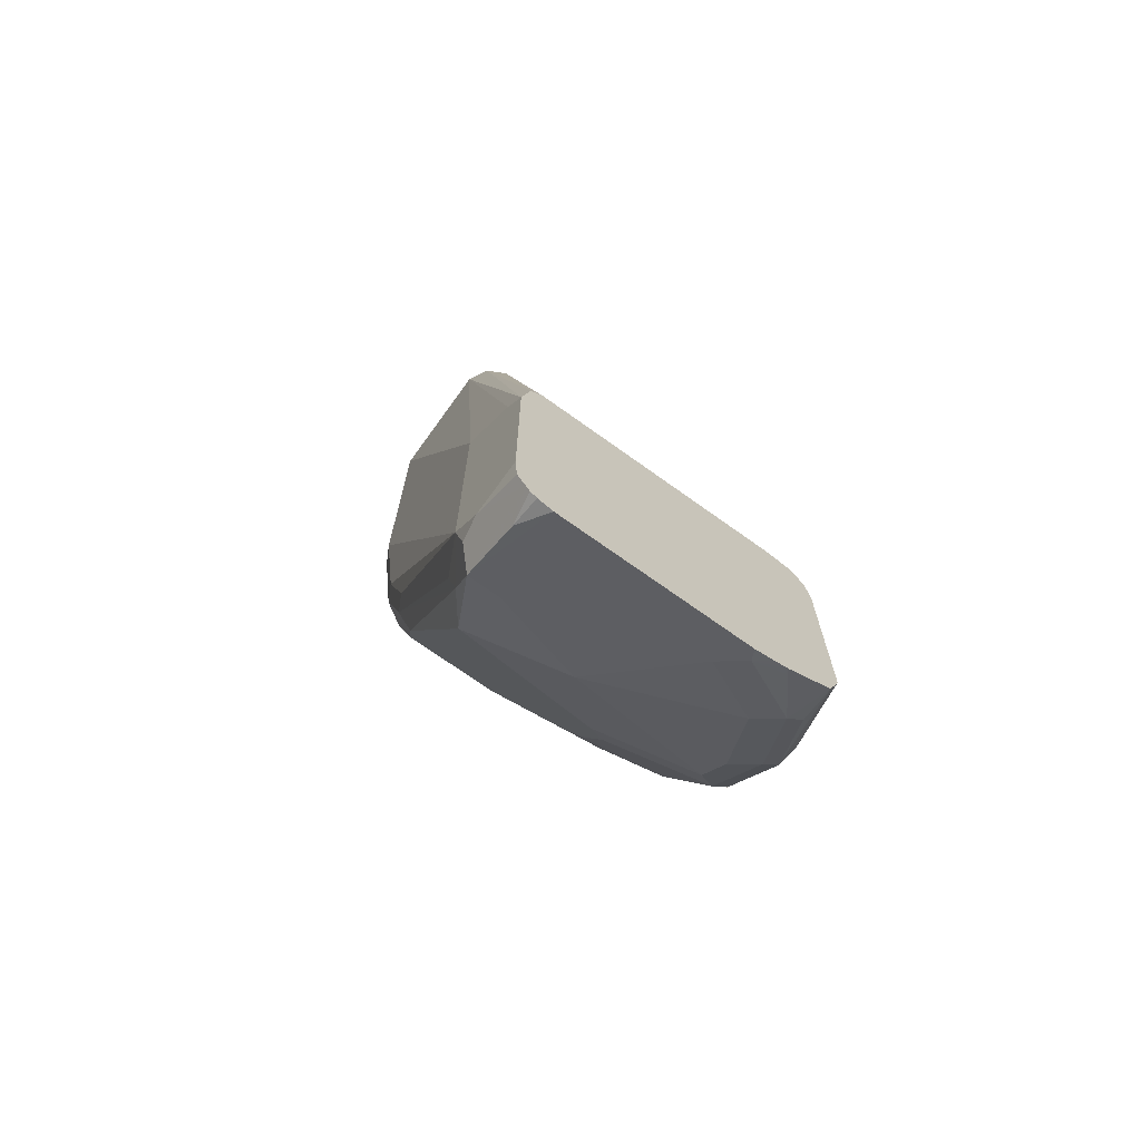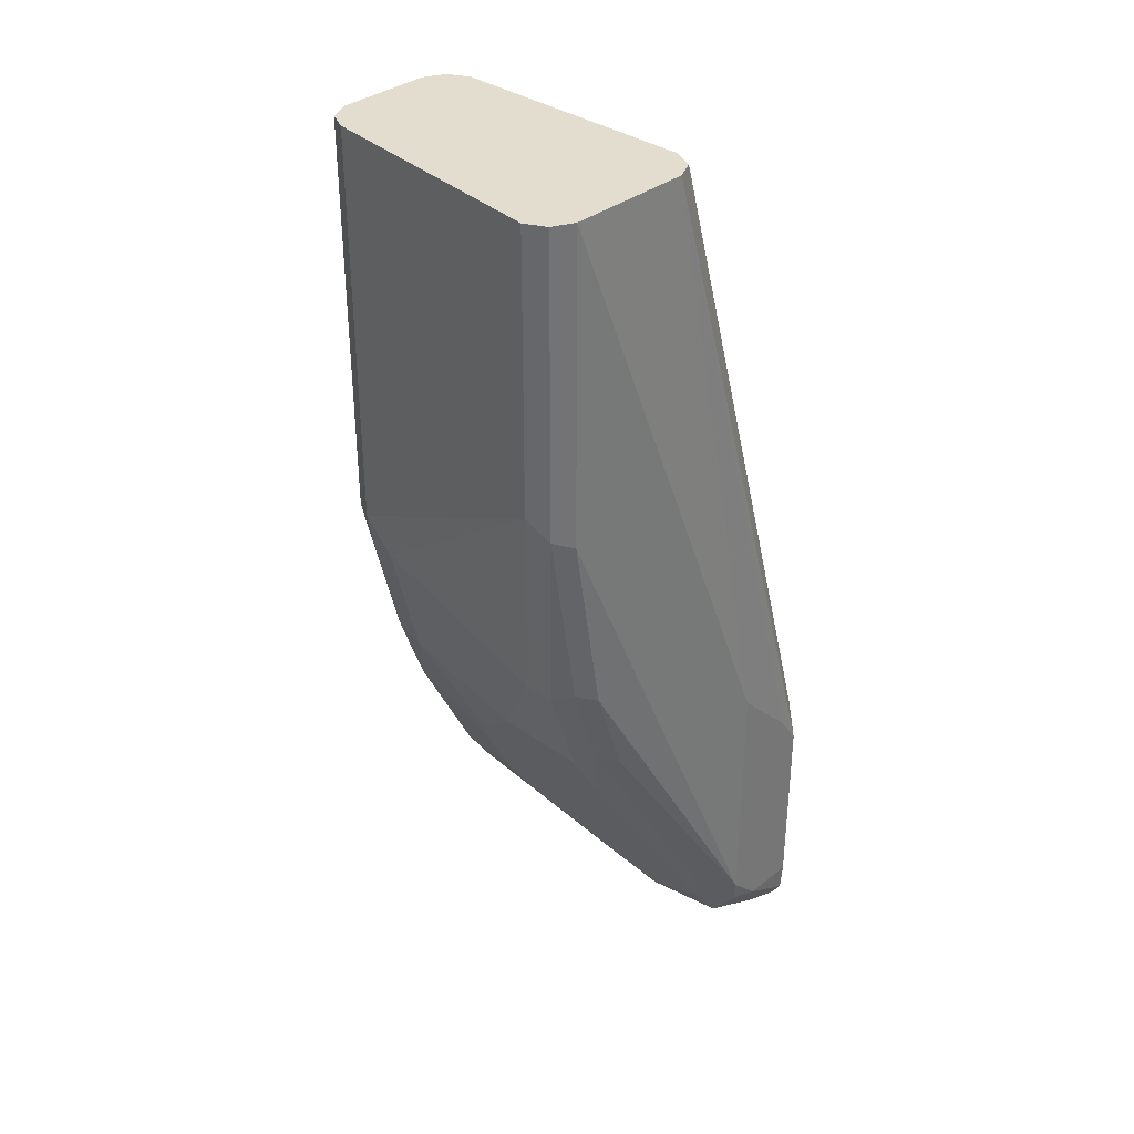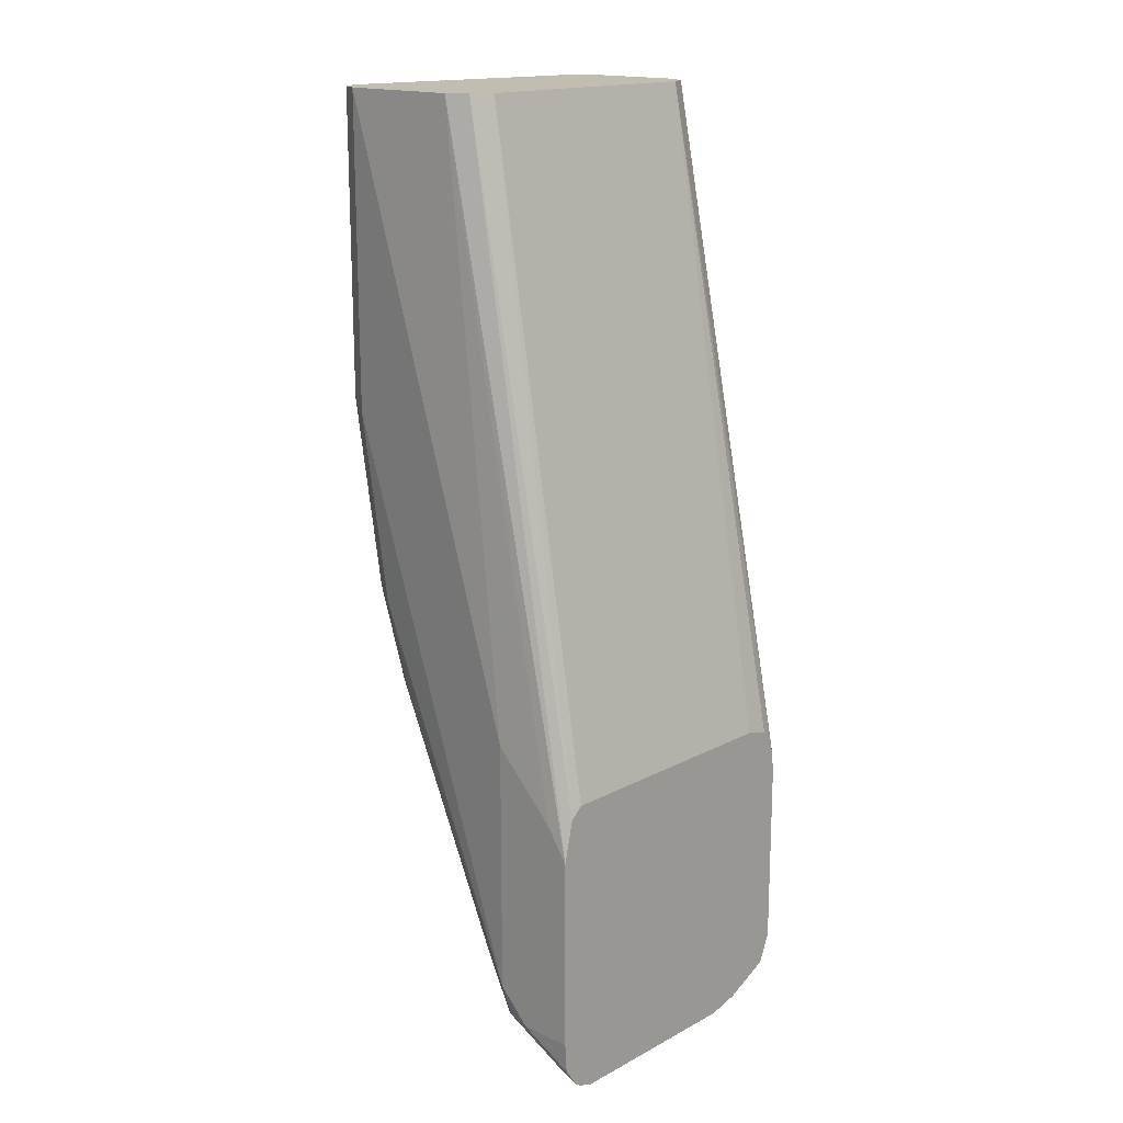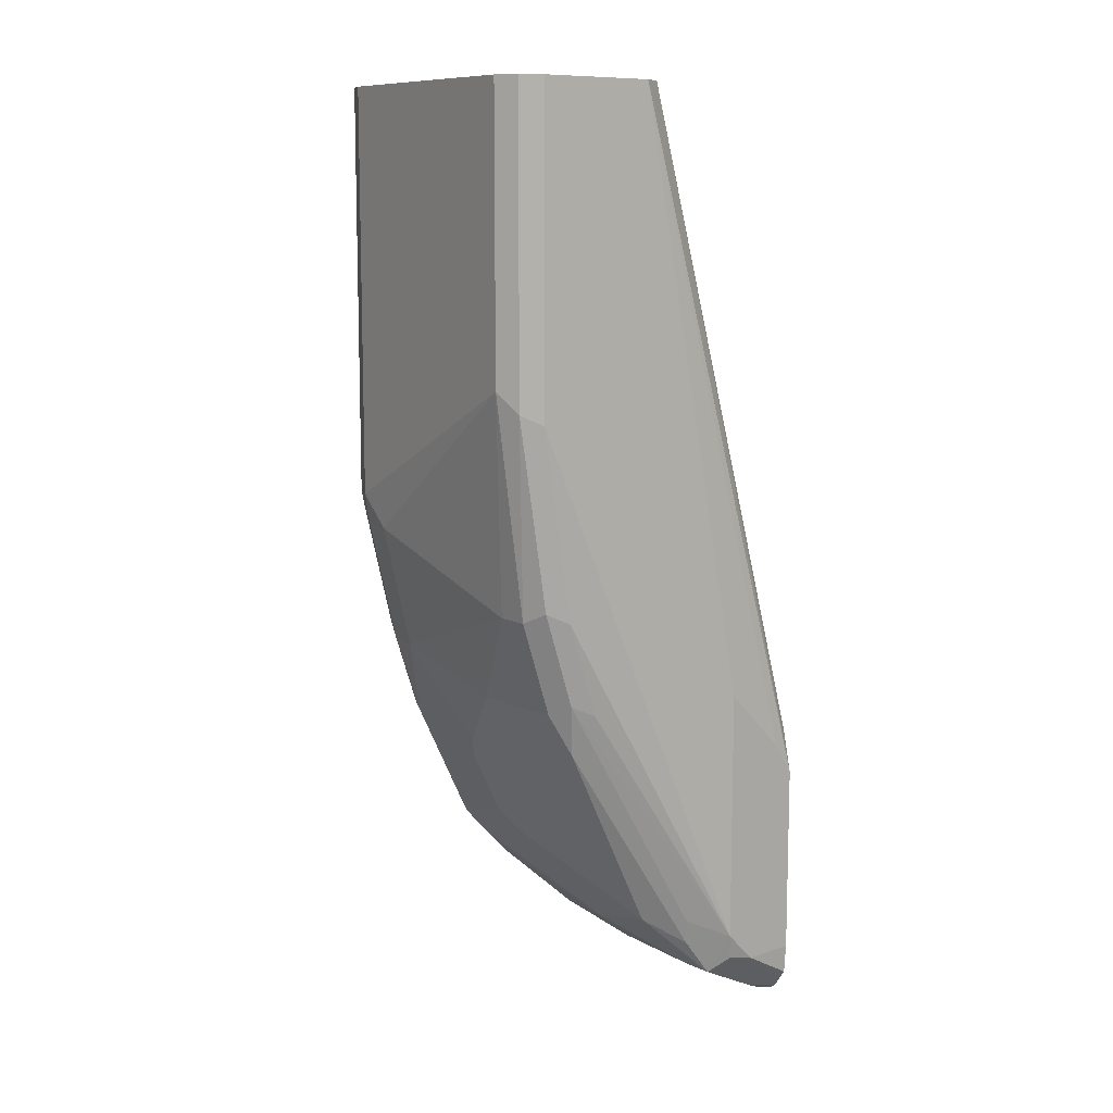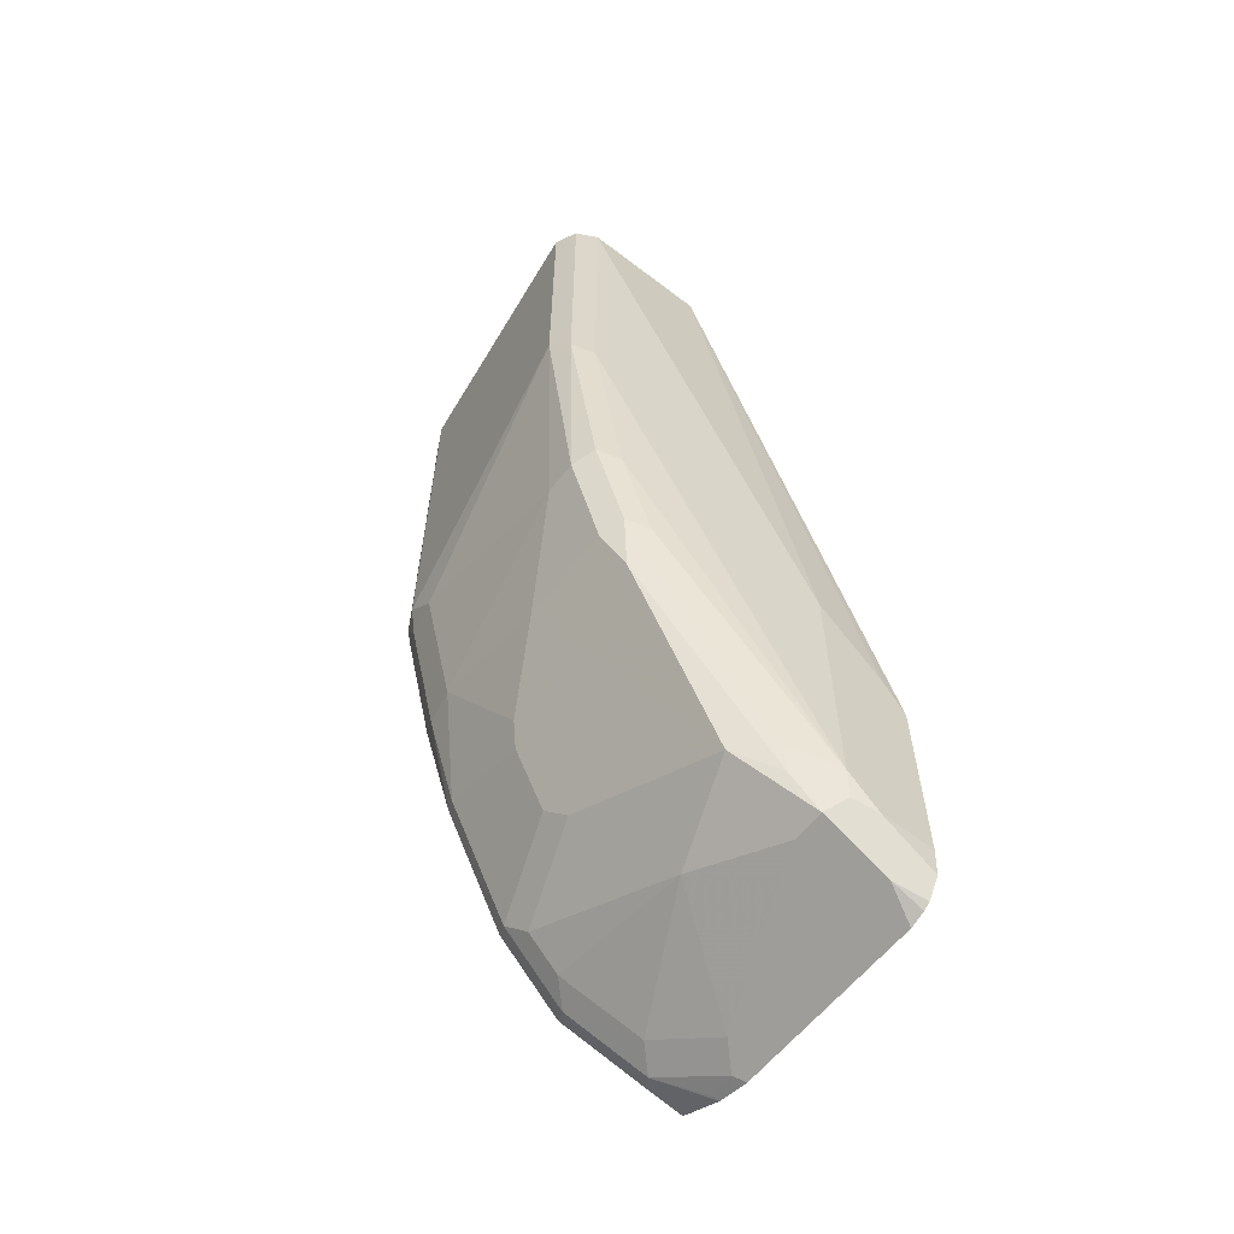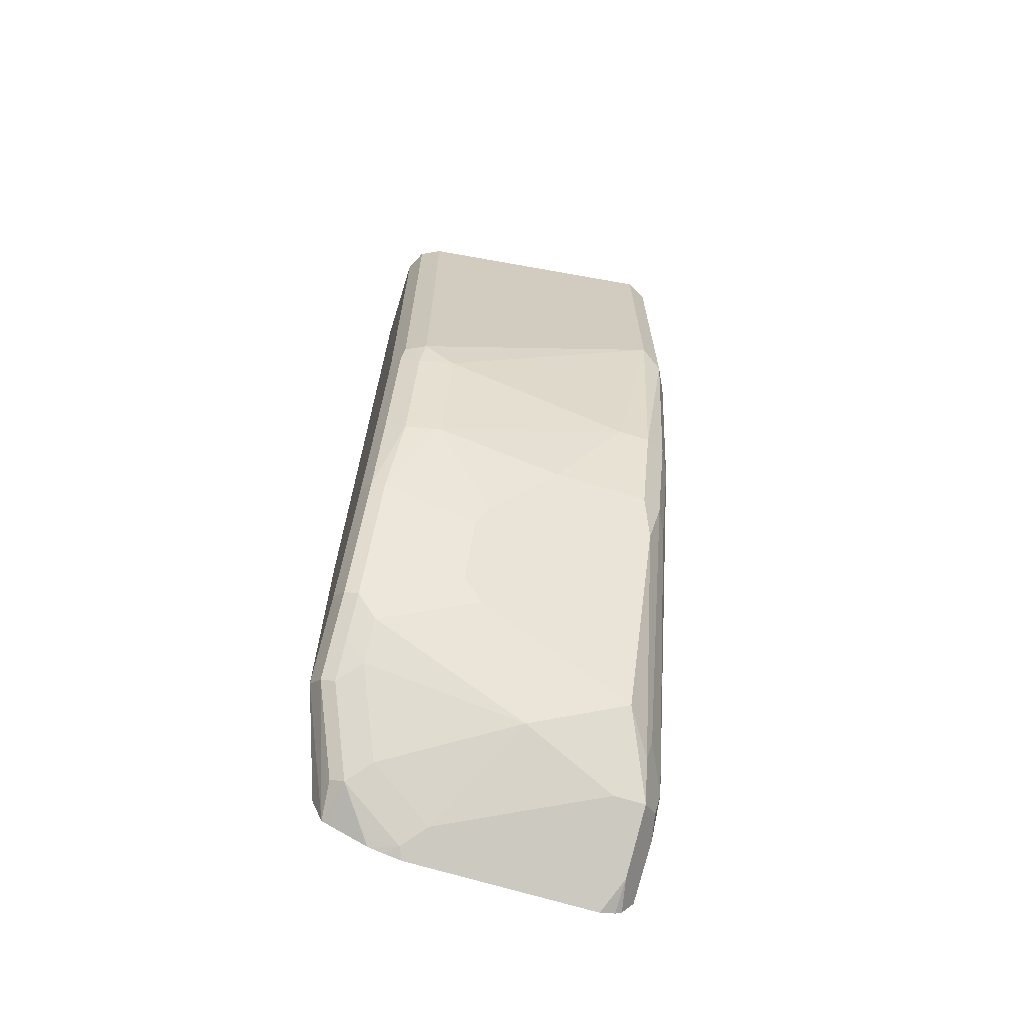
<metadata>
{"format":"obj","ext":"obj","renderer":"f3d","projection":"perspective","resolution":1024,"background":"white","views":[{"elev":-70.1,"azim":-35.8,"up":"+Y"},{"elev":34.8,"azim":-136.3,"up":"+Y"},{"elev":16.7,"azim":-46.7,"up":"+Y"},{"elev":10.4,"azim":-130.8,"up":"+Y"},{"elev":-60.2,"azim":-128.0,"up":"+Y"},{"elev":-67.1,"azim":162.7,"up":"+Y"}]}
</metadata>
<code>
v -0.03031 -0.5455 -0.5607
v -0.03031 -0.5455 -0.5353
v -0.03031 -0.5304 -0.5759
v -0.02778 -0.543 -0.5733
v -0.0254 -0.5656 -0.5353
v -0.02931 -0.5597 -0.5353
v -0.03031 -0.4546 -0.5353
v -0.02019 -0.5203 -0.596
v -0.01768 -0.5329 -0.5935
v -0.02019 -0.5506 -0.5809
v -0.03031 -0.4091 -0.5759
v -0.01515 -0.2728 -0.6819
v -0.01515 -0.3637 -0.6668
v -0.01515 -0.4091 -0.6516
v -0.01009 -0.4041 -0.6617
v -0.02019 -0.5657 -0.5506
v -0.02326 -0.5688 -0.5353
v -0.03031 -0.4394 -0.5455
v -0.02584 -0.4345 -0.5353
v -0.01009 -0.1226 -0.6112
v -0.01515 -0.1226 -0.6213
v -0.005049 -0.5203 -0.6112
v -0.005049 -0.4293 -0.6567
v -0.005049 -0.5506 -0.5809
v -0.01515 -0.5607 -0.5607
v -0.0127 -0.5734 -0.5353
v -0.03031 -0.4243 -0.5607
v -0.01515 -0.1226 -0.6819
v -0.01009 -0.2677 -0.692
v -0.01009 -0.3586 -0.6769
v -0.005049 -0.3839 -0.6718
v -0.02004 -0.5709 -0.5353
v -0.02272 -0.5682 -0.538
v -0.02032 -0.4296 -0.5353
v 8.9e-06 -0.1226 -0.6062
v 0.08081 -0.4799 -0.6314
v 0.07071 -0.49 -0.6263
v 0.1162 -0.5051 -0.6112
v 0.04043 -0.5354 -0.596
v 8.9e-06 -0.4091 -0.6668
v 0.04547 -0.4091 -0.6668
v 0.07577 -0.4394 -0.6516
v 0.08081 -0.4495 -0.6466
v 0.07071 -0.5657 -0.5506
v 0.08081 -0.5708 -0.5405
v -0.01009 -0.5708 -0.5405
v 0.07821 -0.5734 -0.5353
v -0.01009 -0.1226 -0.692
v -0.001411 -0.1226 -0.6964
v 8.9e-06 -0.2577 -0.6971
v 8.9e-06 -0.3637 -0.6819
v -0.02004 -0.4294 -0.5353
v 0.1212 -0.1226 -0.6062
v 0.1263 -0.495 -0.6162
v 0.1263 -0.5102 -0.6011
v 0.1162 -0.5203 -0.596
v 0.101 -0.5506 -0.5658
v 0.01517 -0.3637 -0.6819
v 0.1061 -0.394 -0.6668
v 0.1111 -0.4041 -0.6617
v 0.1263 -0.4344 -0.6466
v 0.09471 -0.5682 -0.538
v 0.09404 -0.5696 -0.5353
v 0.08699 -0.5714 -0.5353
v 0.1111 -0.5556 -0.5556
v 8.9e-06 -0.1226 -0.6971
v 0.1212 -0.3182 -0.6819
v 0.1061 -0.3334 -0.6819
v 0.1012 -0.4294 -0.5353
v 0.1313 -0.1226 -0.6112
v 0.1131 -0.4324 -0.5353
v 0.1192 -0.4415 -0.5353
v 0.1326 -0.4925 -0.6137
v 0.1326 -0.5228 -0.5834
v 0.1263 -0.5253 -0.586
v 0.1231 -0.394 -0.663
v 0.1326 -0.4318 -0.644
v 0.1125 -0.5607 -0.5353
v 0.1174 -0.5531 -0.5531
v 0.1157 -0.5591 -0.5353
v 0.1212 -0.1226 -0.6819
v 0.1313 -0.3182 -0.6769
v 0.1231 -0.3334 -0.6781
v 0.135 -0.1226 -0.6185
v 0.1212 -0.4546 -0.5353
v 0.1364 -0.4849 -0.6062
v 0.1364 -0.5001 -0.591
v 0.1364 -0.4243 -0.6364
v 0.1364 -0.5152 -0.5759
v 0.1326 -0.3864 -0.6592
v 0.1326 -0.3258 -0.6743
v 0.1212 -0.5455 -0.5353
v 0.1313 -0.1226 -0.6769
v 0.1364 -0.3182 -0.6668
v 0.1364 -0.1226 -0.6213
v 0.1364 -0.394 -0.5759
v 0.1364 -0.3788 -0.6516
v 0.1364 -0.1226 -0.6668
f 45 62 63
f 50 67 68
f 45 64 47
f 45 57 65
f 45 65 62
f 49 66 50
f 50 66 81
f 50 81 67
f 45 63 64
f 54 73 55
f 50 58 51
f 53 69 71
f 53 71 72
f 53 72 70
f 54 61 73
f 55 73 74
f 55 74 75
f 55 75 56
f 44 57 45
f 56 75 57
f 50 68 58
f 43 60 61
f 38 54 55
f 42 60 43
f 57 75 65
f 90 94 97
f 29 51 30
f 30 51 31
f 34 52 35
f 35 52 69
f 35 69 53
f 36 54 38
f 36 38 37
f 29 49 50
f 36 43 61
f 38 55 56
f 38 56 39
f 39 56 57
f 39 57 44
f 40 51 58
f 40 58 41
f 41 58 59
f 41 59 42
f 42 59 60
f 36 61 54
f 58 68 59
f 76 90 77
f 59 68 76
f 77 90 97
f 77 97 88
f 80 89 92
f 82 94 91
f 82 91 83
f 82 93 98
f 82 98 94
f 84 85 95
f 85 92 89
f 76 91 90
f 85 89 96
f 86 88 97
f 86 97 94
f 86 94 98
f 86 98 95
f 86 95 96
f 86 96 89
f 86 89 87
f 90 91 94
f 29 48 49
f 85 96 95
f 76 83 91
f 74 89 80
f 74 87 89
f 60 76 61
f 61 76 77
f 61 77 73
f 62 65 63
f 63 65 78
f 65 75 74
f 65 74 79
f 65 79 80
f 65 80 78
f 67 82 83
f 67 83 68
f 67 81 93
f 67 93 82
f 68 83 76
f 70 72 85
f 70 85 84
f 73 86 87
f 73 87 74
f 73 77 88
f 73 88 86
f 74 80 79
f 59 76 60
f 26 45 47
f 29 50 51
f 25 46 26
f 2 34 19
f 2 19 7
f 3 8 9
f 3 9 10
f 3 10 4
f 3 11 28
f 3 28 12
f 3 12 13
f 3 13 14
f 2 52 34
f 3 14 15
f 4 10 5
f 5 10 16
f 5 16 17
f 7 19 20
f 7 20 21
f 7 21 18
f 8 15 9
f 9 22 10
f 9 15 23
f 3 15 8
f 2 69 52
f 2 71 69
f 2 72 71
f 26 46 45
f 1 2 7
f 1 7 18
f 1 18 27
f 1 27 11
f 1 11 3
f 1 3 4
f 1 4 5
f 1 5 6
f 1 6 2
f 2 6 5
f 2 5 17
f 2 17 32
f 2 26 47
f 2 47 64
f 2 64 63
f 2 63 78
f 2 78 80
f 2 80 92
f 2 92 85
f 2 85 72
f 9 23 22
f 10 24 45
f 2 32 26
f 10 46 25
f 20 98 93
f 20 93 81
f 20 81 66
f 20 66 49
f 20 49 48
f 20 48 28
f 20 28 21
f 22 36 37
f 22 37 38
f 20 95 98
f 22 38 39
f 22 23 40
f 22 41 42
f 22 42 43
f 22 43 36
f 23 31 51
f 23 51 40
f 24 44 45
f 24 39 44
f 10 45 46
f 22 39 24
f 20 84 95
f 22 40 41
f 20 53 70
f 10 25 26
f 10 26 16
f 20 70 84
f 10 22 24
f 11 27 21
f 11 21 28
f 12 48 29
f 12 29 30
f 12 30 13
f 13 15 14
f 13 30 15
f 12 28 48
f 15 30 31
f 16 26 32
f 16 32 33
f 20 35 53
f 16 33 17
f 17 33 32
f 18 21 27
f 15 31 23
f 19 35 20
f 19 34 35

</code>
